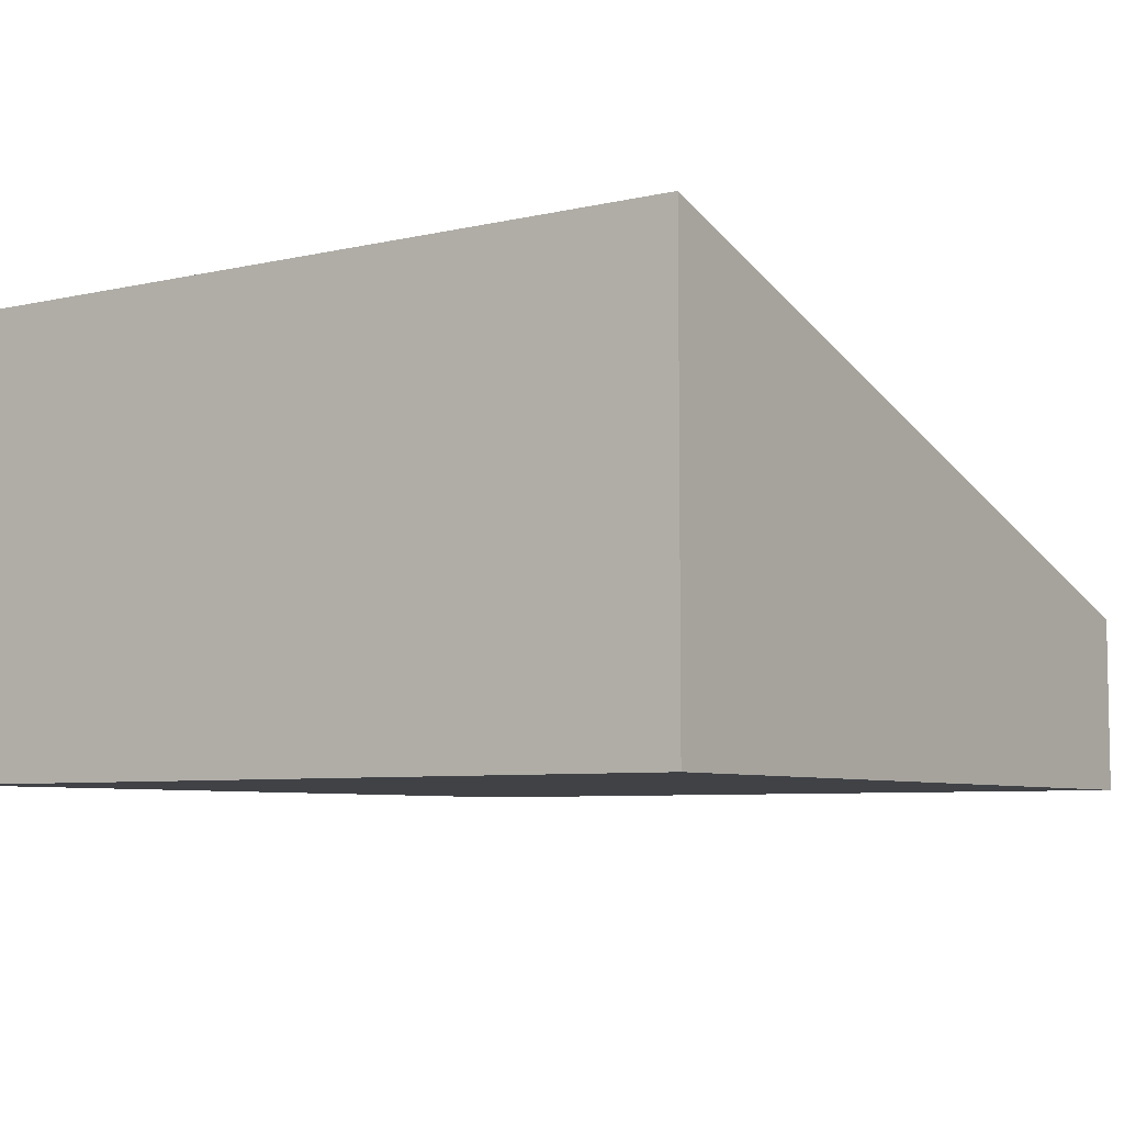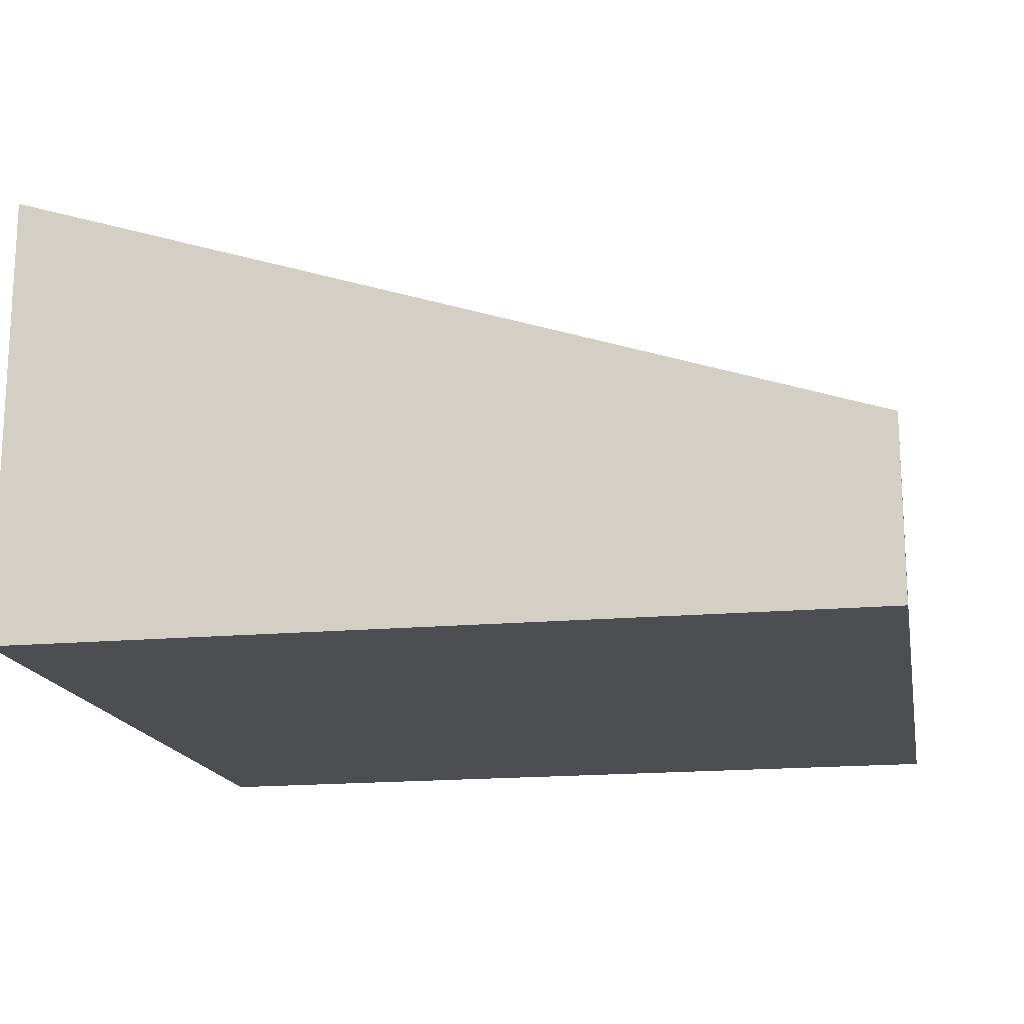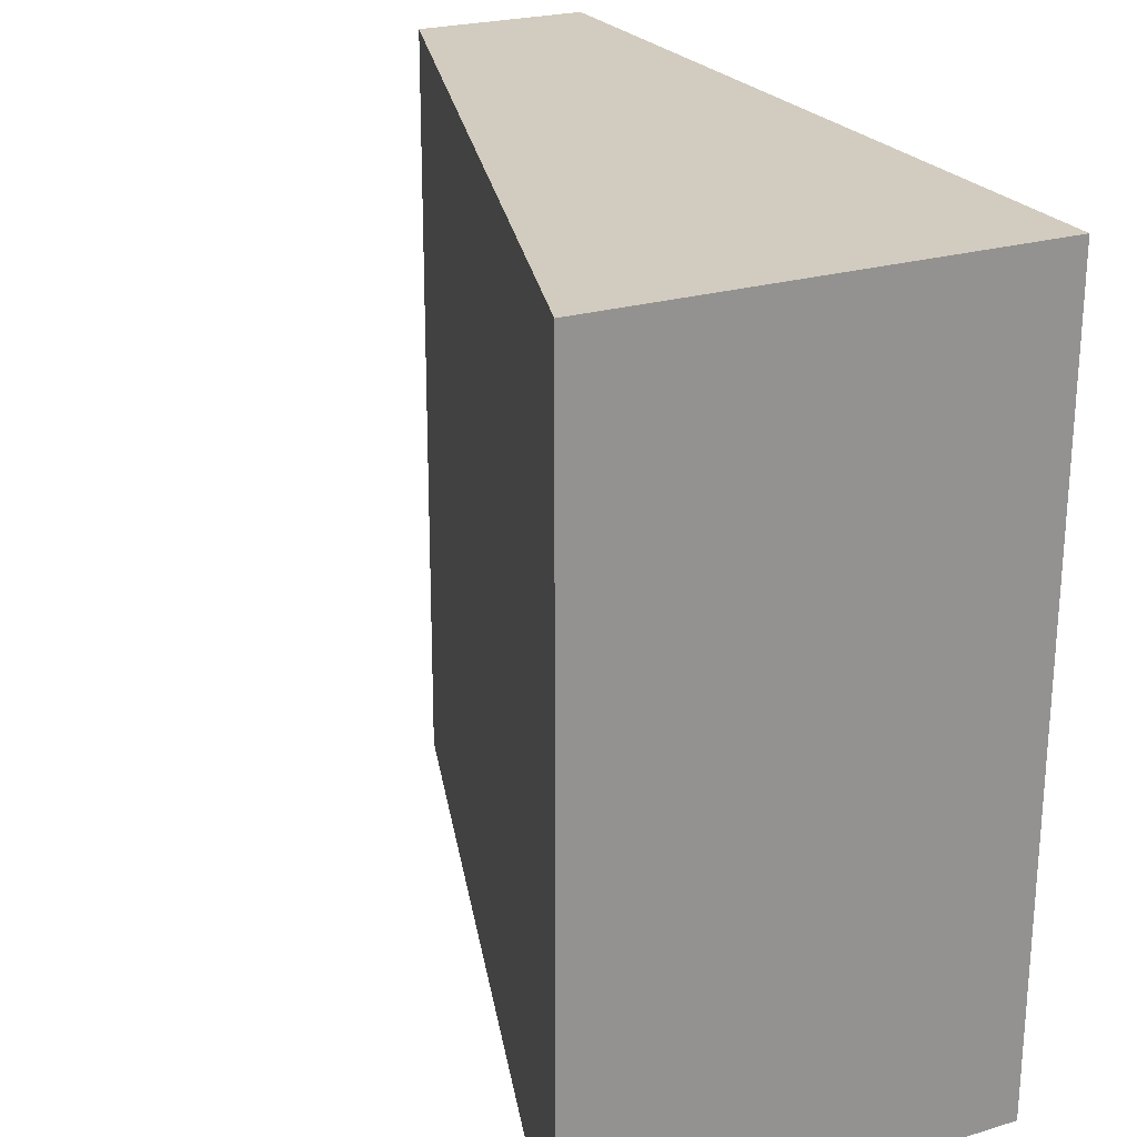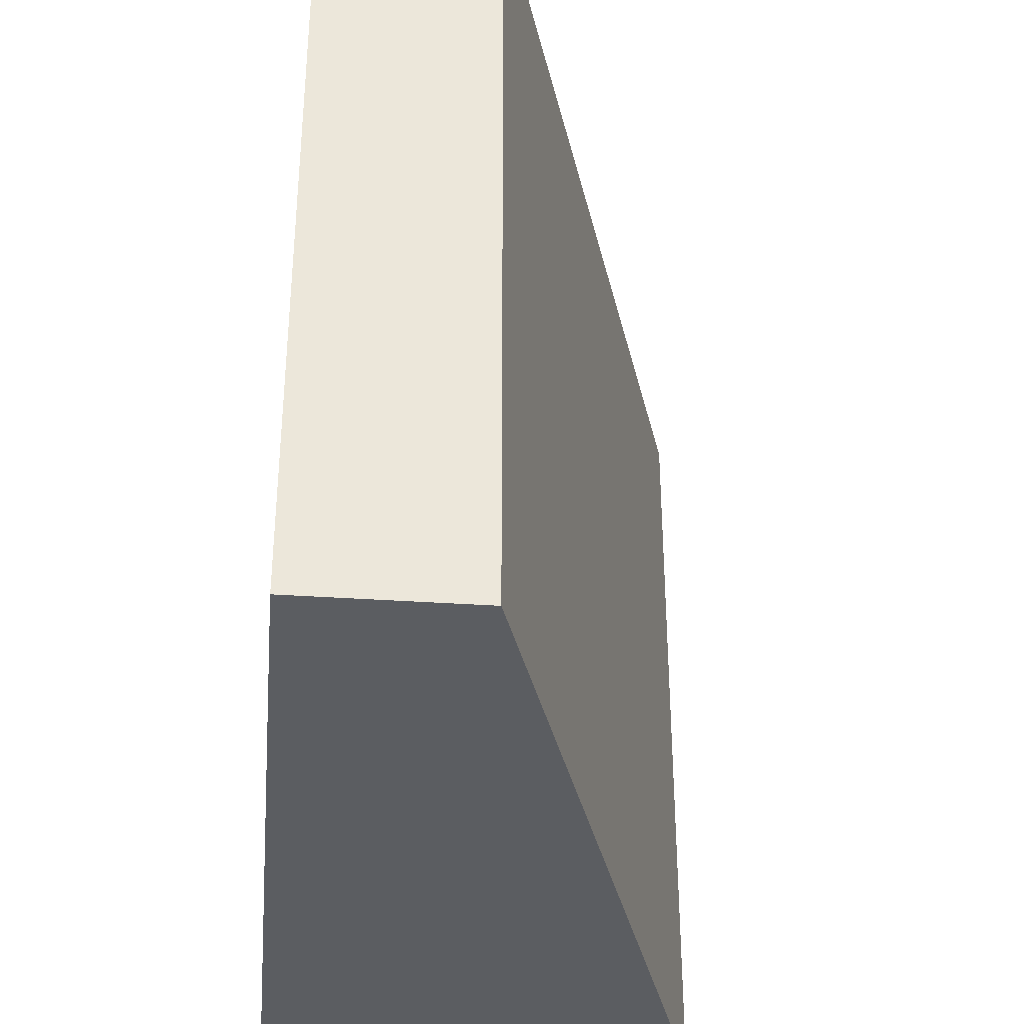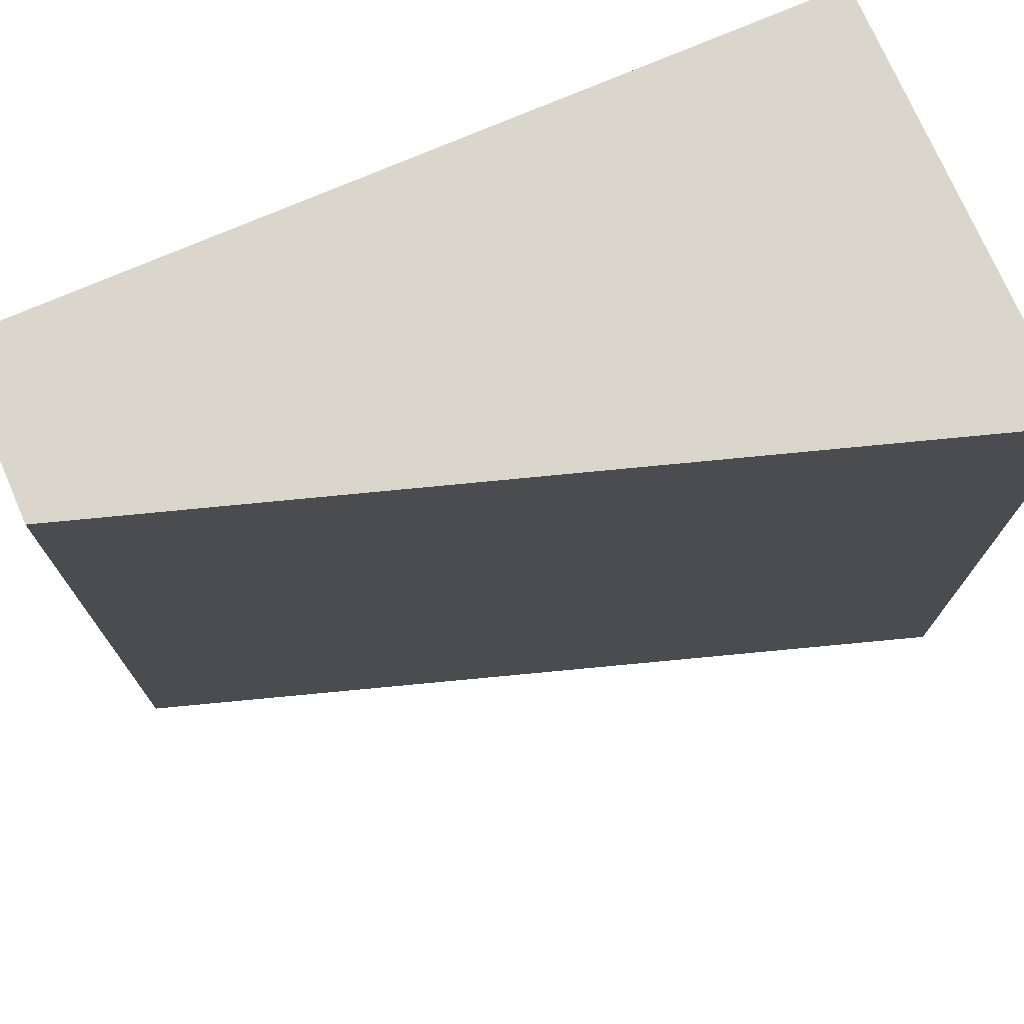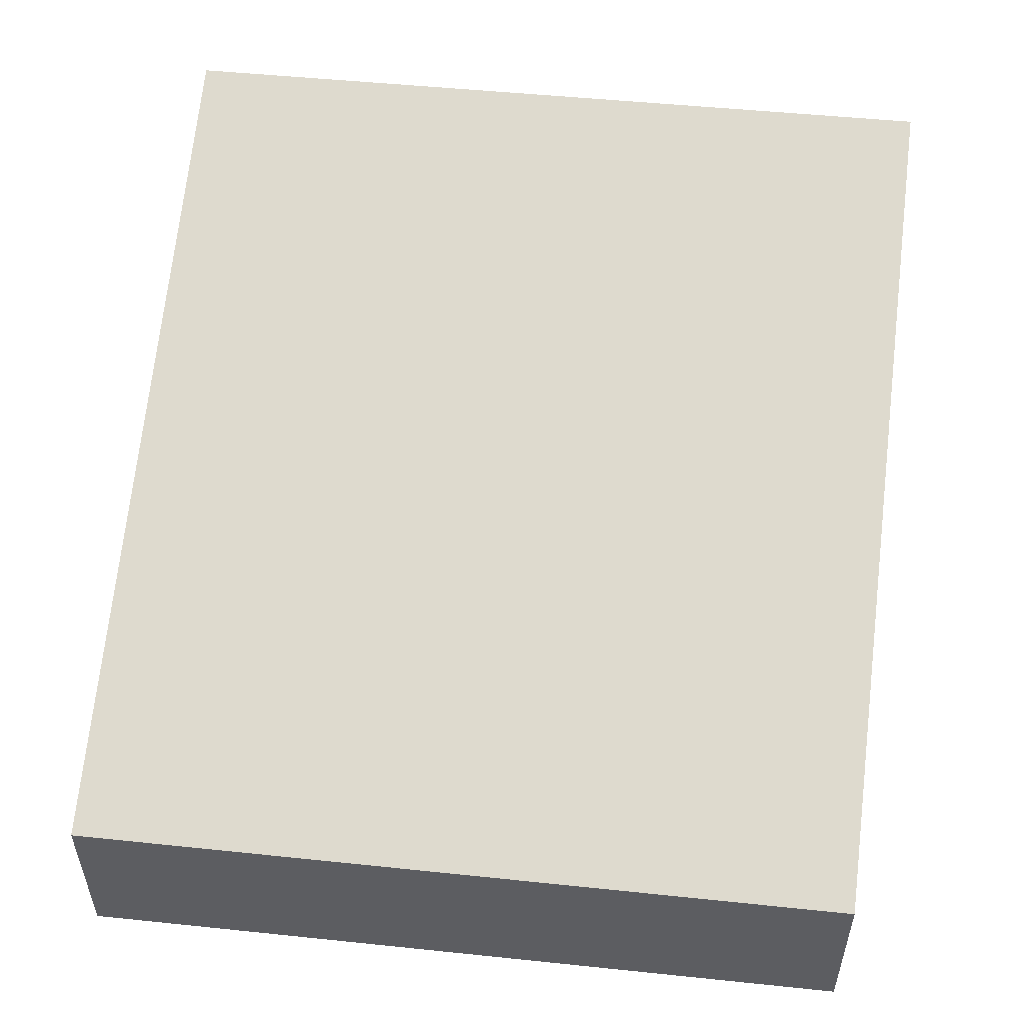
<metadata>
{"format":"obj","ext":"obj","renderer":"f3d","projection":"perspective","resolution":1024,"background":"white","views":[{"elev":-6.5,"azim":-55.8,"up":"+Y"},{"elev":-16.6,"azim":10.2,"up":"+Y"},{"elev":23.7,"azim":-116.7,"up":"+Z"},{"elev":-34.9,"azim":84.7,"up":"+Z"},{"elev":74.3,"azim":156.5,"up":"+Z"},{"elev":52.8,"azim":96.1,"up":"+Y"}]}
</metadata>
<code>
v  0 3.884 2.378e-16
v  7.341 1.533 -6.772
v  0.008 3.889 -6.927
v  7.306 1.537 0.058
v  0.008 4.242e-16 -6.927
v  7.341 4.147e-16 -6.772
v  0 0 0
v  7.306 -3.551e-18 0.058
g defaultobject
f 1 2 3
f 2 1 4
f 2 5 3
f 5 2 6
f 5 1 3
f 1 5 7
f 7 4 1
f 4 7 8
f 8 2 4
f 2 8 6
f 6 7 5
f 7 6 8

</code>
